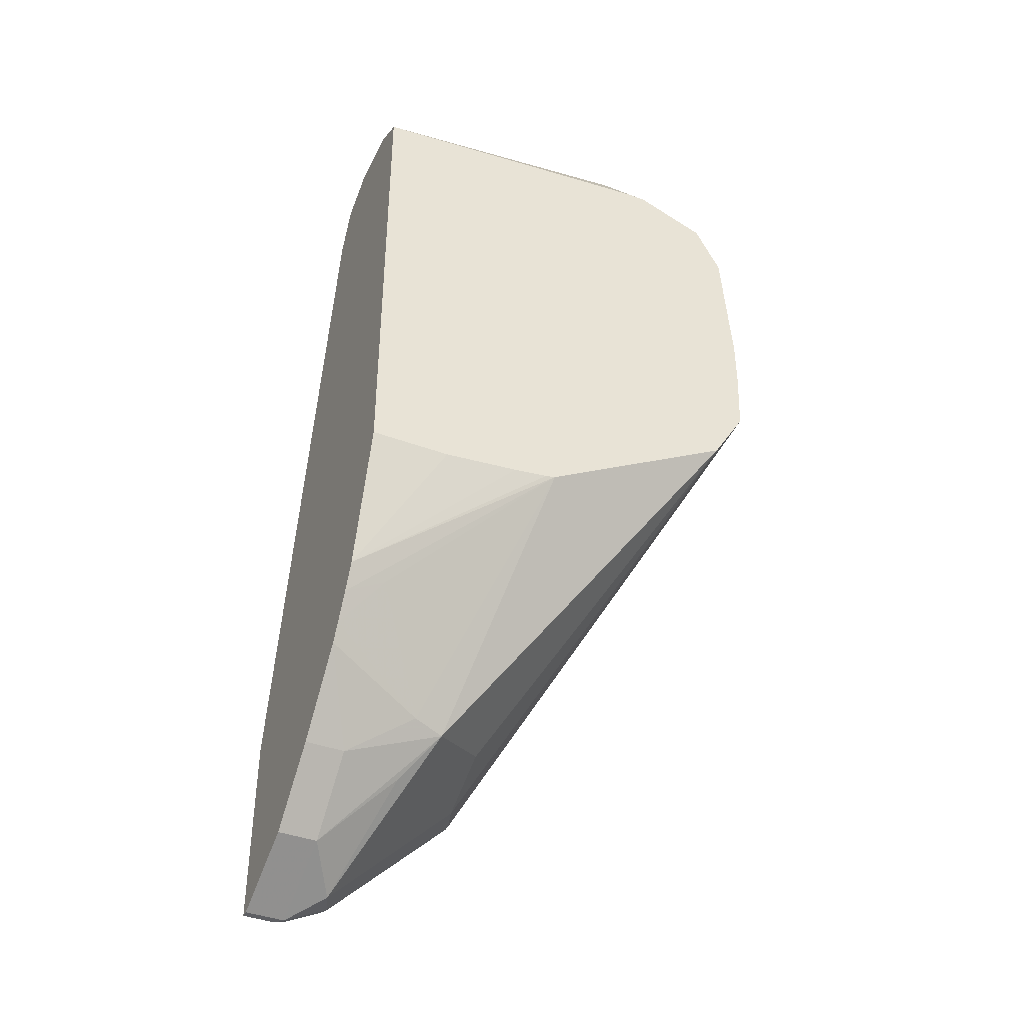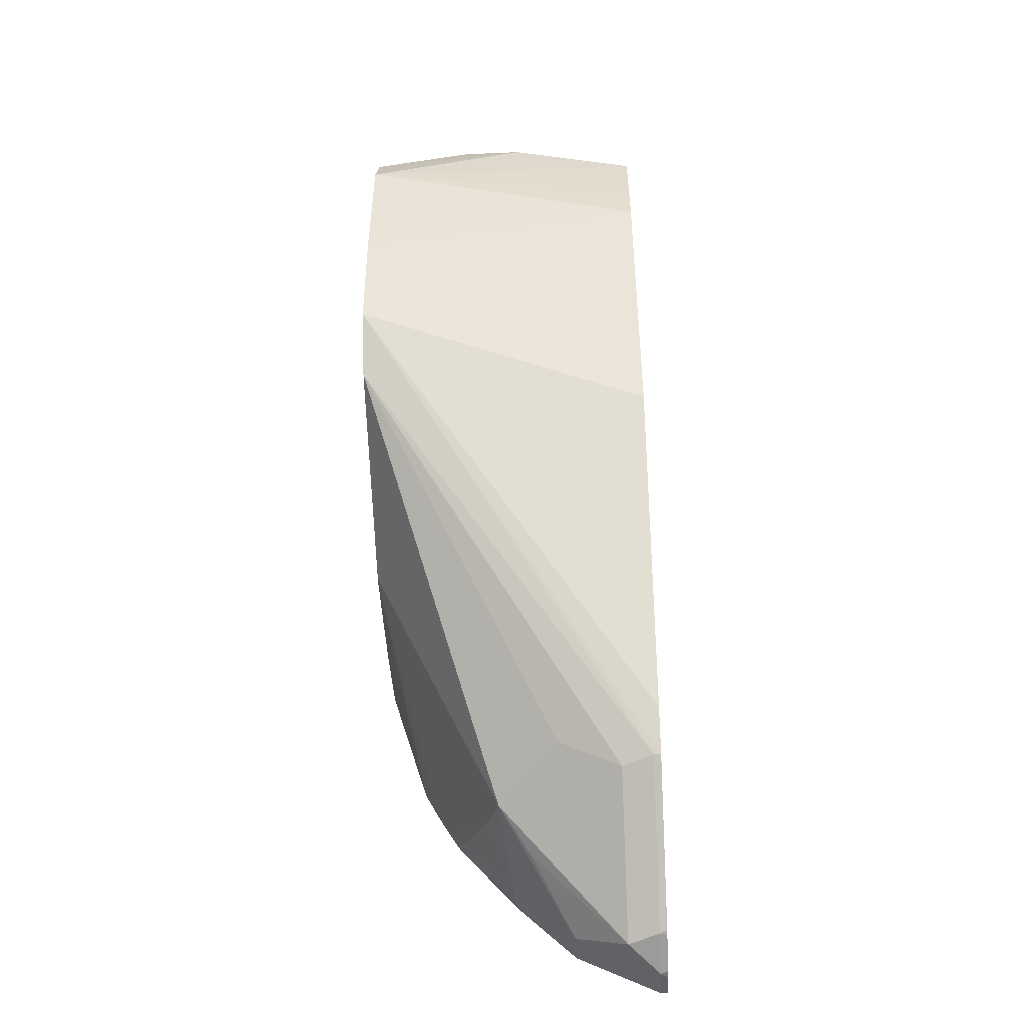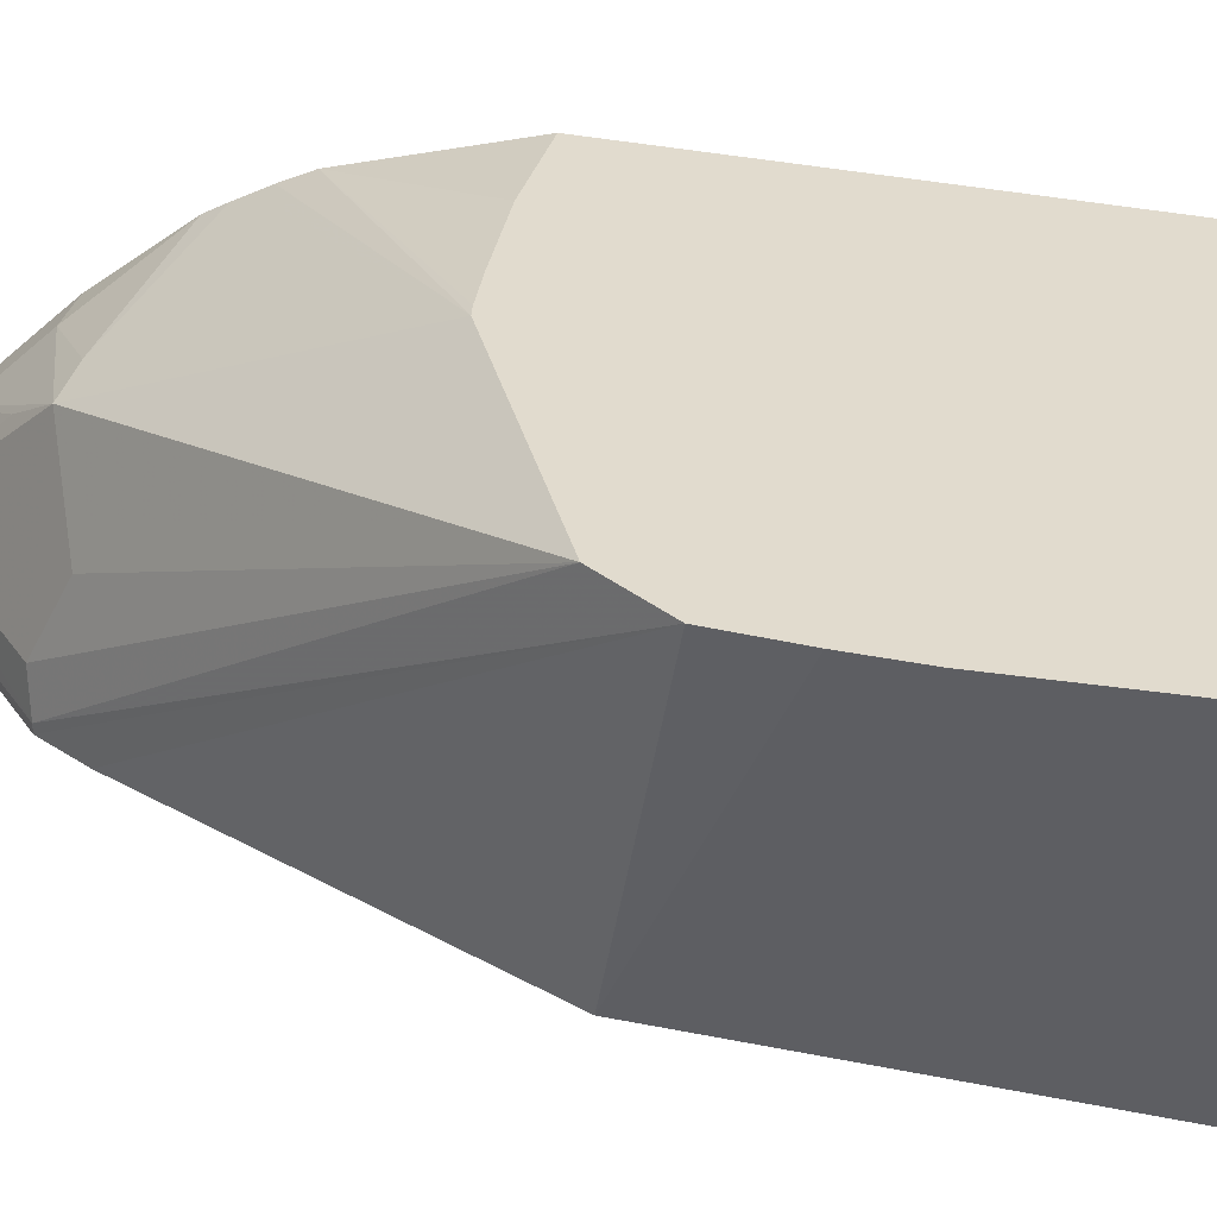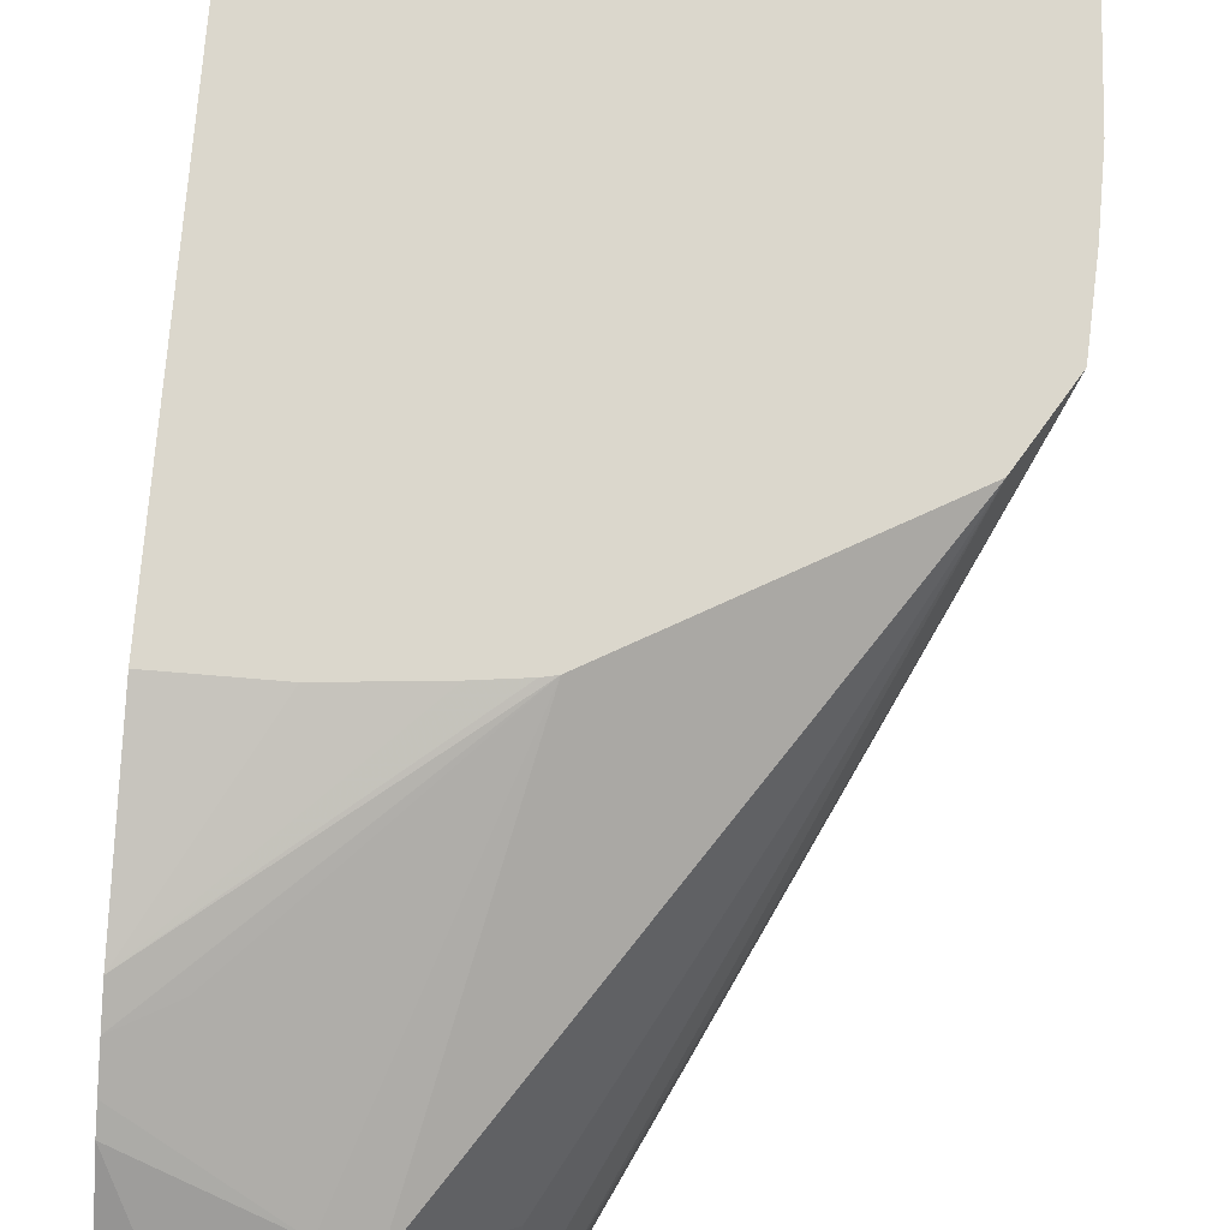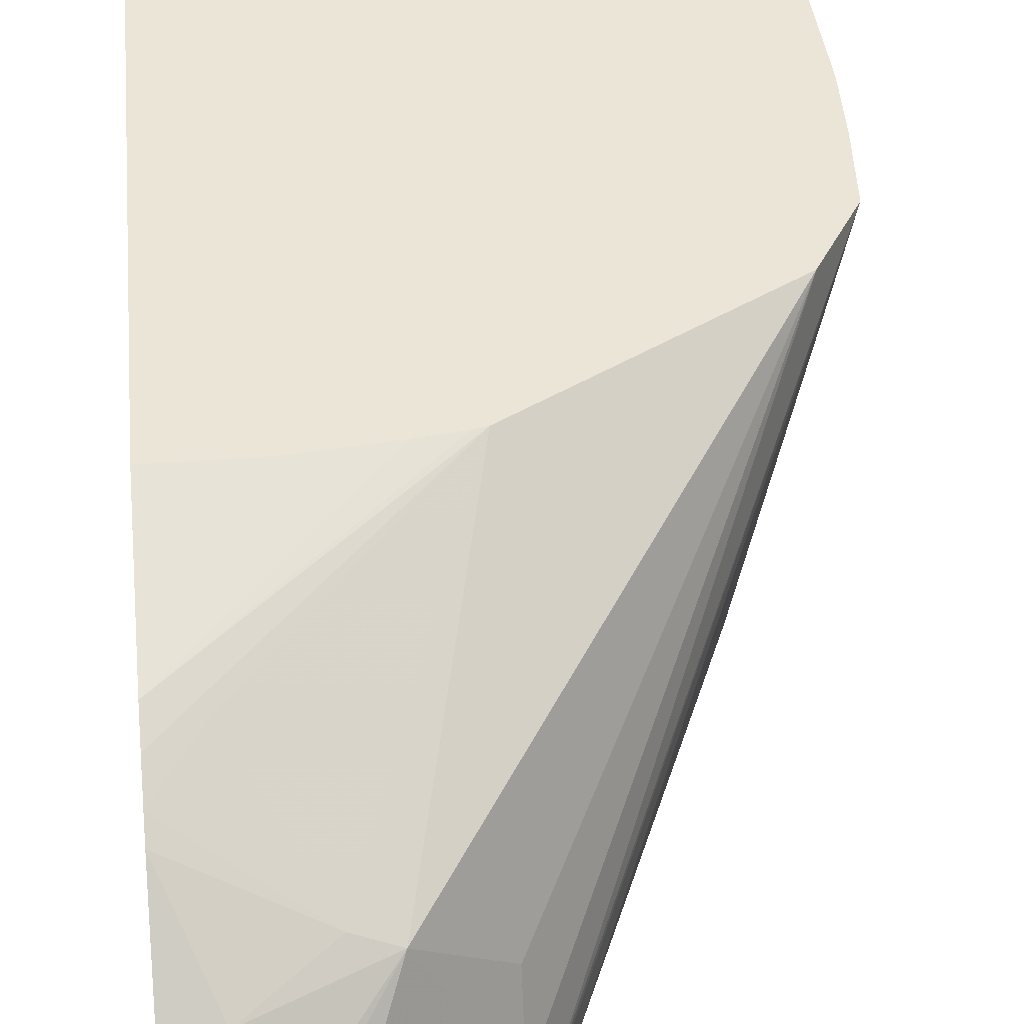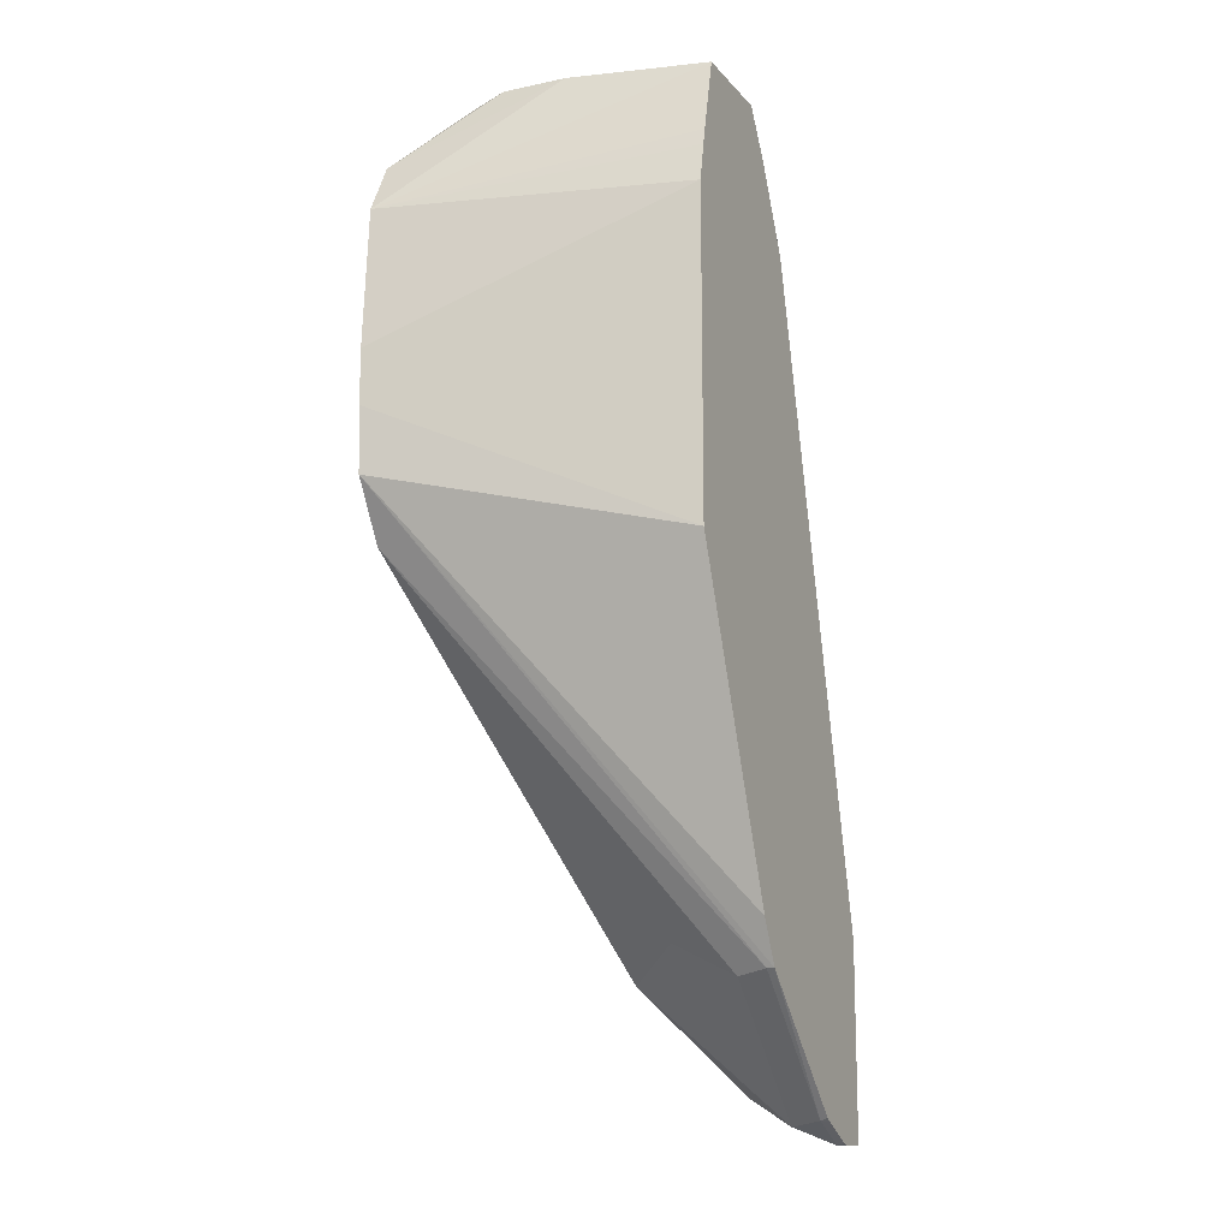
<metadata>
{"format":"obj","ext":"obj","renderer":"f3d","projection":"perspective","resolution":1024,"background":"white","views":[{"elev":-40.8,"azim":-24.4,"up":"+Y"},{"elev":-43.1,"azim":93.0,"up":"+Y"},{"elev":33.8,"azim":105.7,"up":"+Z"},{"elev":73.1,"azim":4.8,"up":"+Z"},{"elev":45.9,"azim":-4.8,"up":"+Z"},{"elev":-13.8,"azim":115.2,"up":"+Y"}]}
</metadata>
<code>
v -0.004487 -0.04641 -0.01567
v -0.003638 -0.04641 -0.01567
v -0.004487 -0.04641 -0.01547
v -0.004487 -0.04125 -0.01567
v -0.003412 -0.04636 -0.01567
v -0.003436 -0.04641 -0.01547
v -0.004487 -0.04561 -0.01388
v -0.004487 -0.02406 -0.01203
v -0.0001001 -0.02406 -0.01567
v -0.0024 -0.04585 -0.01567
v -0.002291 -0.04583 -0.01547
v -0.002577 -0.04597 -0.01461
v -0.003436 -0.04526 -0.01318
v -0.004487 -0.04526 -0.01318
v -0.004487 -0.02292 -0.01146
v 0.0009874 -0.02189 -0.01567
v -0.002258 -0.04577 -0.01567
v 0.001147 -0.04239 -0.01567
v 0.001147 -0.04239 -0.01547
v 0.0008594 -0.04254 -0.01461
v -0.000859 -0.04254 -0.01117
v -0.001718 -0.04361 -0.01203
v -0.003436 -0.04354 -0.01146
v -0.004487 -0.04354 -0.01146
v -0.004487 -0.02234 -0.01031
v 0.001772 -0.02063 -0.01567
v 0.001719 -0.04125 -0.01567
v 0.007226 -0.03094 -0.007656
v 0.006289 -0.0325 -0.007656
v 0.0008594 -0.04168 -0.01289
v 0.0008986 -0.03556 -0.007656
v -0.001718 -0.04239 -0.01089
v -0.004487 -0.04151 -0.009796
v -0.004487 -0.02234 -0.008594
v 0.001715 -0.02063 -0.01547
v 0.004396 -0.02063 -0.01567
v 0.005155 -0.03266 -0.01567
v 0.007294 -0.02922 -0.007656
v 0.0006253 -0.03562 -0.007656
v -0.004487 -0.03961 -0.008761
v -0.004487 -0.04031 -0.009111
v -0.003436 -0.03975 -0.009024
v -0.004487 -0.04104 -0.009517
v -0.004487 -0.02281 -0.007656
v 0.00343 -0.02063 -0.008594
v 0.002289 -0.02063 -0.009165
v 0.002285 -0.02063 -0.009173
v 0.001715 -0.02063 -0.01031
v 0.005154 -0.02063 -0.01204
v 0.00703 -0.02406 -0.007656
v 0.004862 -0.02262 -0.01567
v 0.005155 -0.02406 -0.01567
v 0.007294 -0.02776 -0.007656
v -0.0003123 -0.03574 -0.007656
v -0.002343 -0.03594 -0.007656
v -0.004487 -0.03594 -0.007656
v 0.001815 -0.02215 -0.007656
v 0.00344 -0.02063 -0.008591
v 0.005155 -0.02063 -0.01032
v 0.006308 -0.02269 -0.007656
v 0.004955 -0.02306 -0.01567
v 0.003828 -0.02195 -0.007656
v 0.004374 -0.02195 -0.007656
v 0.004583 -0.02063 -0.009167
v 0.005149 -0.02063 -0.0103
f 1 2 6
f 1 6 3
f 1 3 7
f 1 7 14
f 1 14 24
f 1 24 33
f 1 33 43
f 1 43 41
f 1 41 40
f 1 40 56
f 1 56 44
f 1 44 34
f 1 34 25
f 1 25 15
f 1 15 8
f 1 8 4
f 1 4 9
f 1 9 16
f 1 16 26
f 1 26 36
f 1 36 51
f 1 51 61
f 1 61 52
f 1 52 37
f 1 37 27
f 1 27 18
f 1 18 17
f 1 17 10
f 1 10 5
f 1 5 2
f 2 5 6
f 3 6 7
f 4 8 9
f 5 10 6
f 6 10 11
f 6 11 12
f 6 12 13
f 6 13 7
f 7 13 14
f 8 15 16
f 8 16 9
f 10 17 11
f 11 17 18
f 11 18 19
f 11 19 12
f 12 19 20
f 12 20 21
f 12 21 22
f 12 22 13
f 13 22 21
f 13 21 23
f 13 23 24
f 13 24 14
f 15 25 26
f 15 26 16
f 18 27 28
f 18 28 19
f 19 28 29
f 19 29 20
f 20 30 21
f 20 29 30
f 21 31 32
f 21 32 23
f 21 30 29
f 21 29 31
f 23 32 33
f 23 33 24
f 25 34 48
f 25 48 35
f 25 35 26
f 26 35 48
f 26 48 47
f 26 47 46
f 26 46 45
f 26 45 58
f 26 58 64
f 26 64 65
f 26 65 59
f 26 59 49
f 26 49 36
f 27 37 28
f 28 37 38
f 28 38 53
f 28 53 50
f 28 50 60
f 28 60 63
f 28 63 62
f 28 62 57
f 28 57 44
f 28 44 56
f 28 56 55
f 28 55 54
f 28 54 39
f 28 39 31
f 28 31 29
f 31 39 40
f 31 40 41
f 31 41 42
f 31 42 32
f 32 42 43
f 32 43 33
f 34 44 45
f 34 45 46
f 34 46 47
f 34 47 48
f 36 49 50
f 36 50 51
f 37 52 53
f 37 53 38
f 39 54 40
f 40 54 55
f 40 55 56
f 41 43 42
f 44 57 58
f 44 58 45
f 49 59 60
f 49 60 50
f 50 53 52
f 50 52 61
f 50 61 51
f 57 62 58
f 58 62 63
f 58 63 60
f 58 60 64
f 59 65 60
f 60 65 64

</code>
